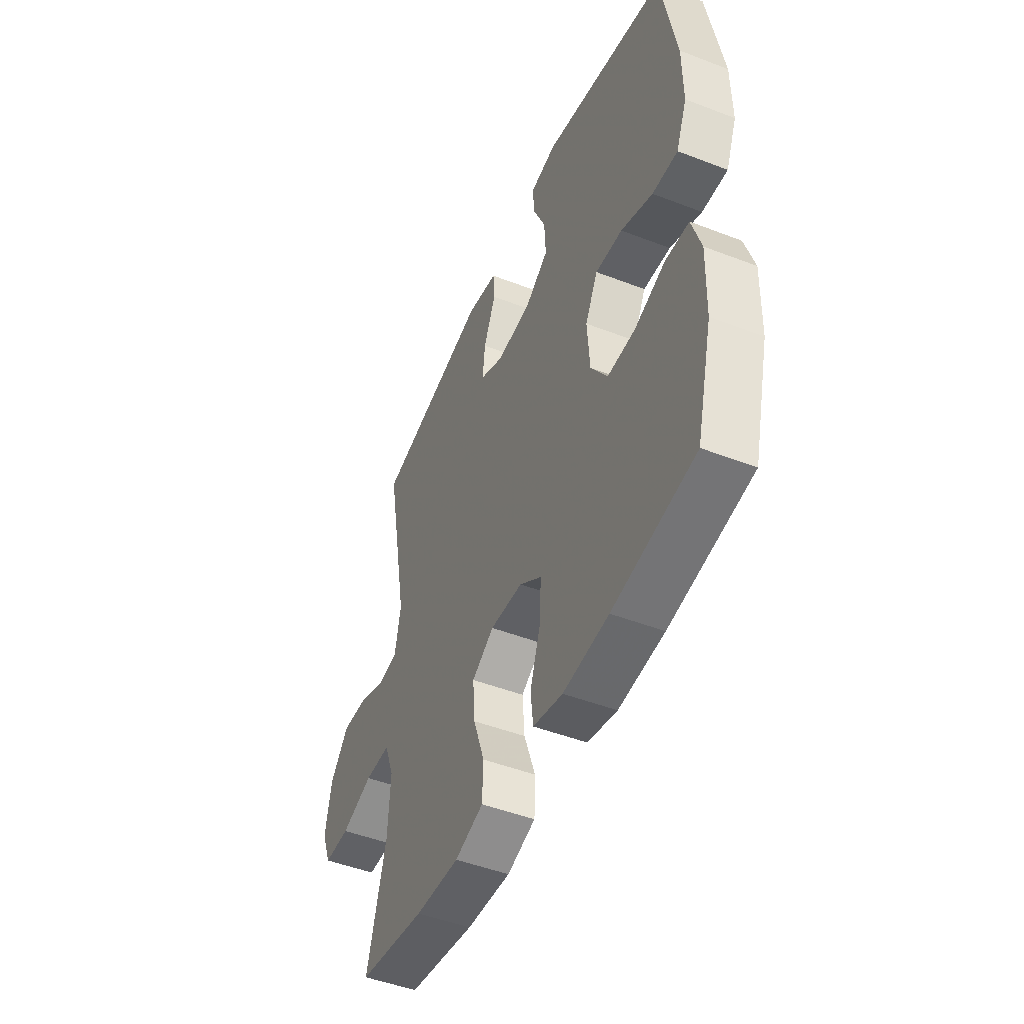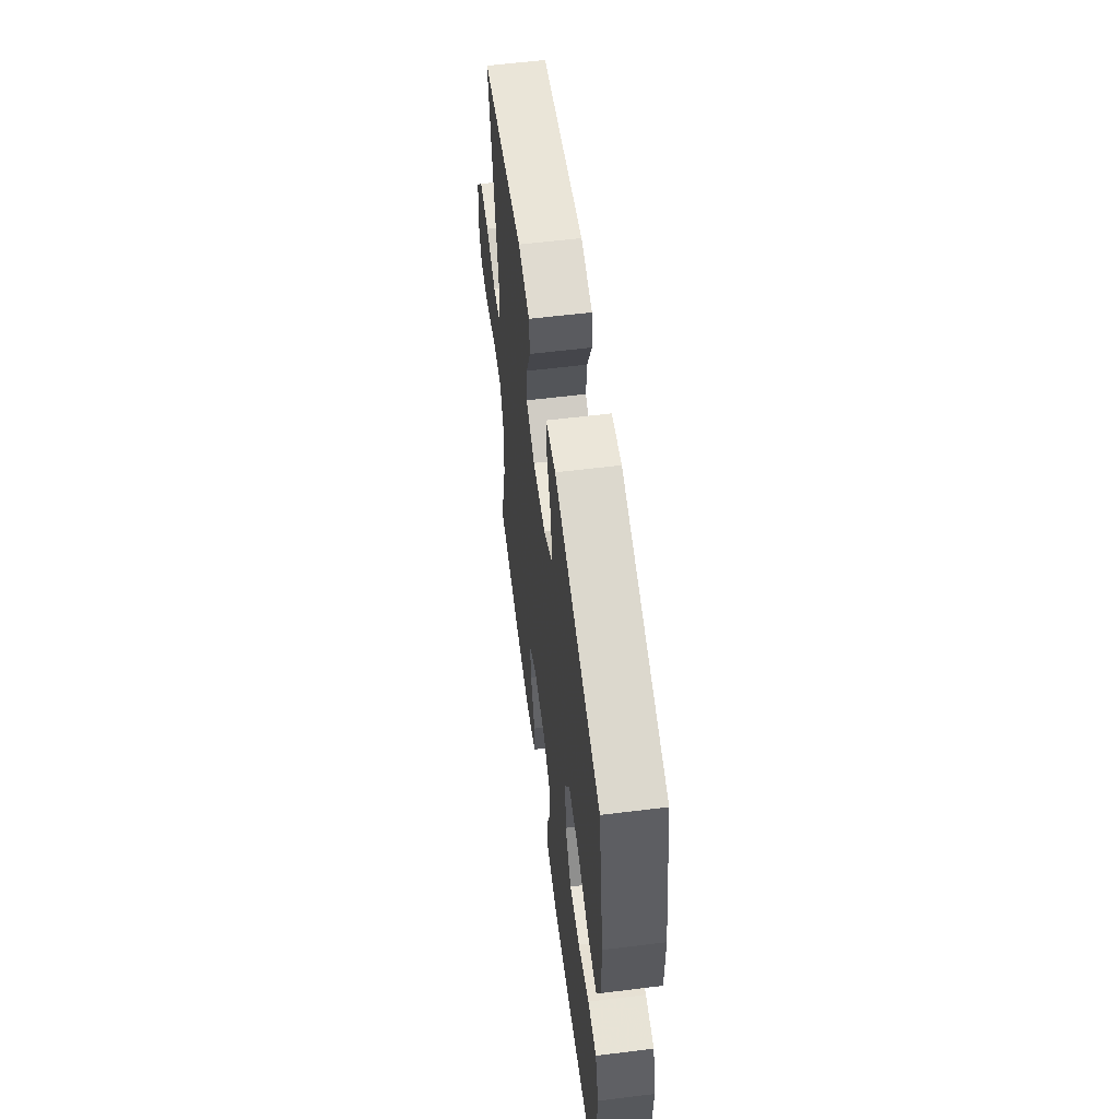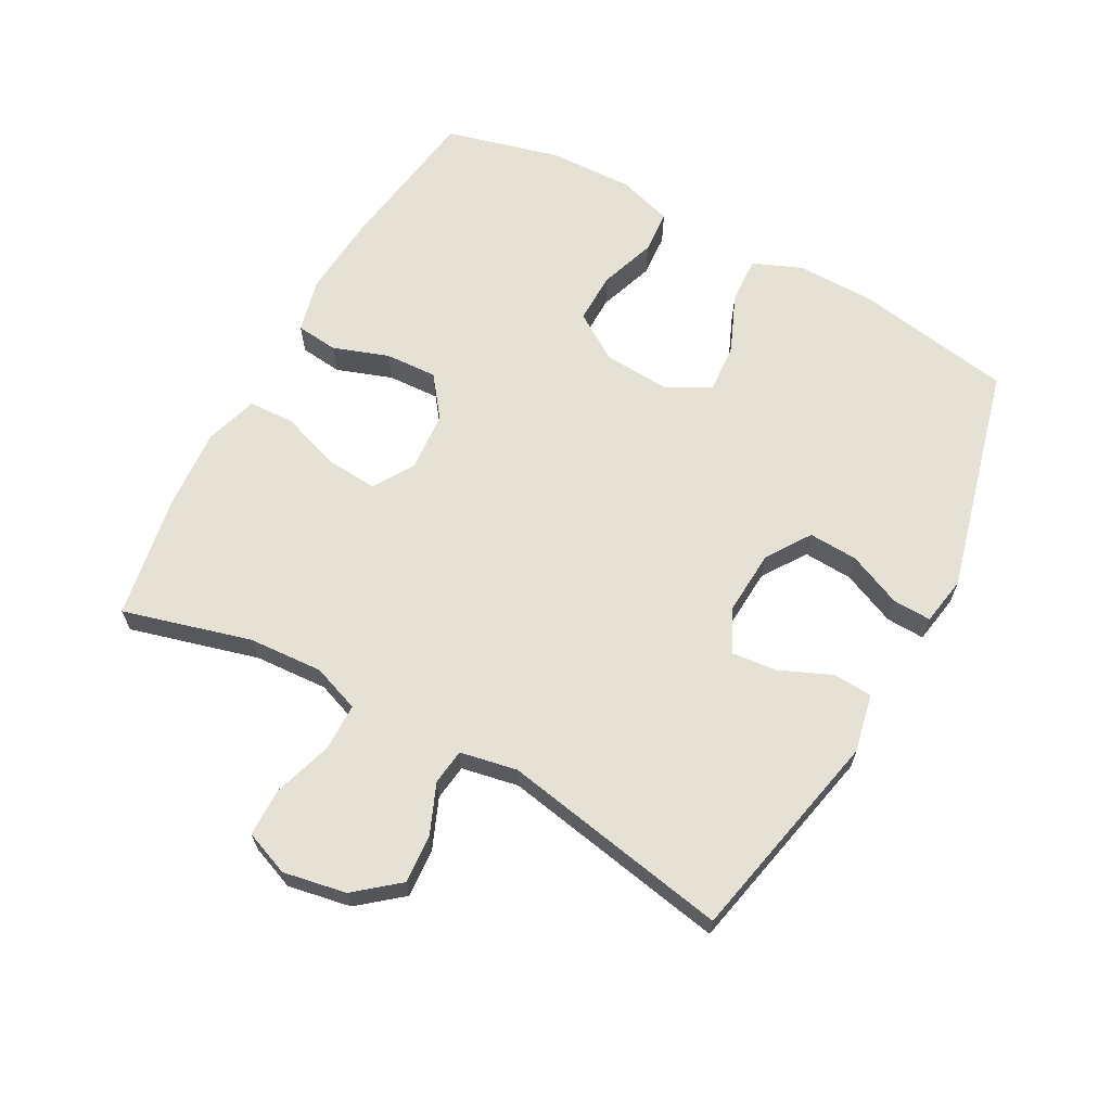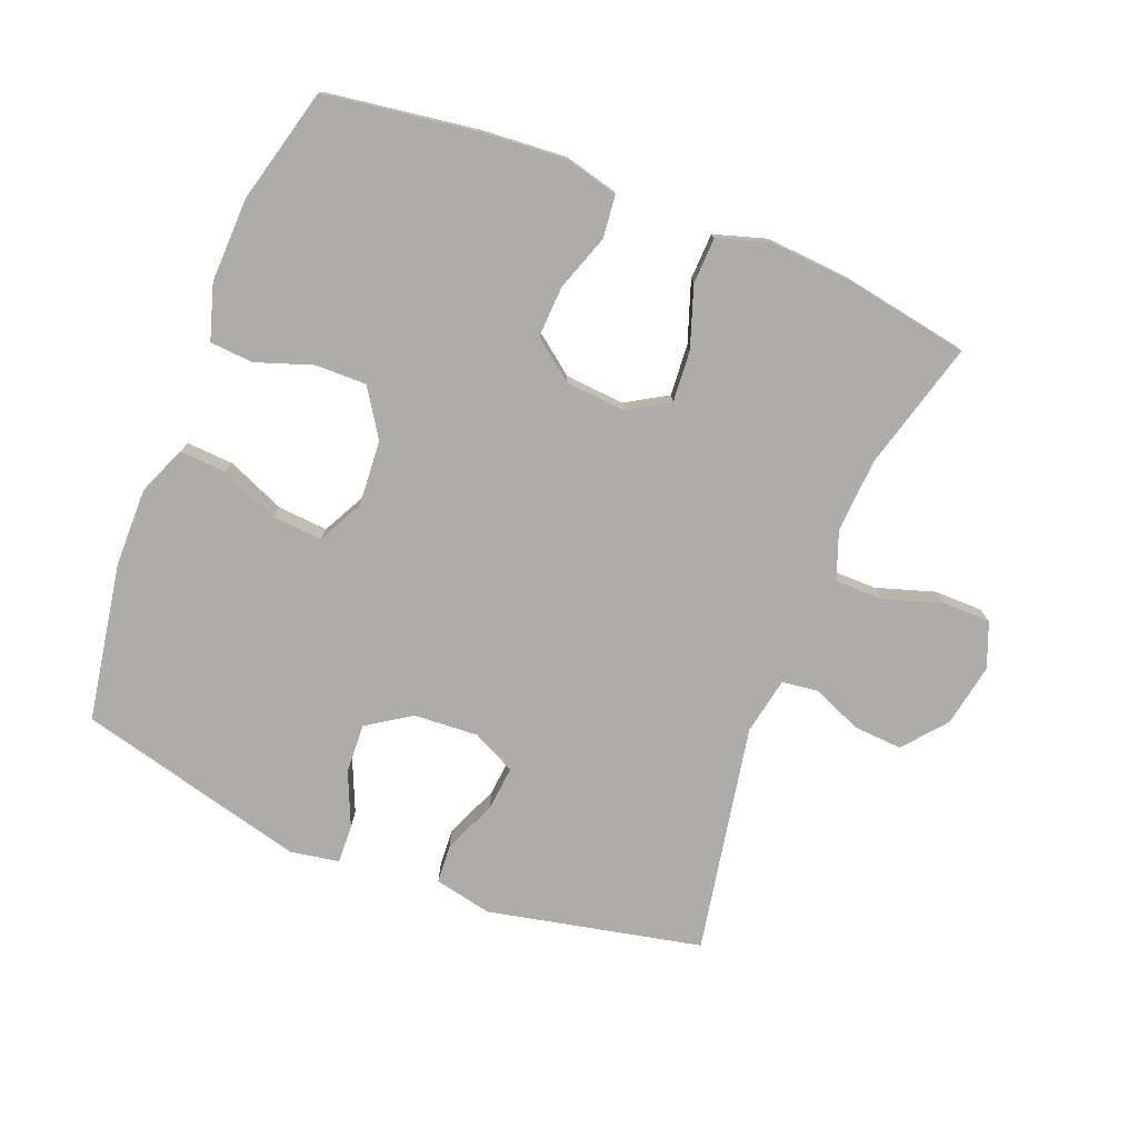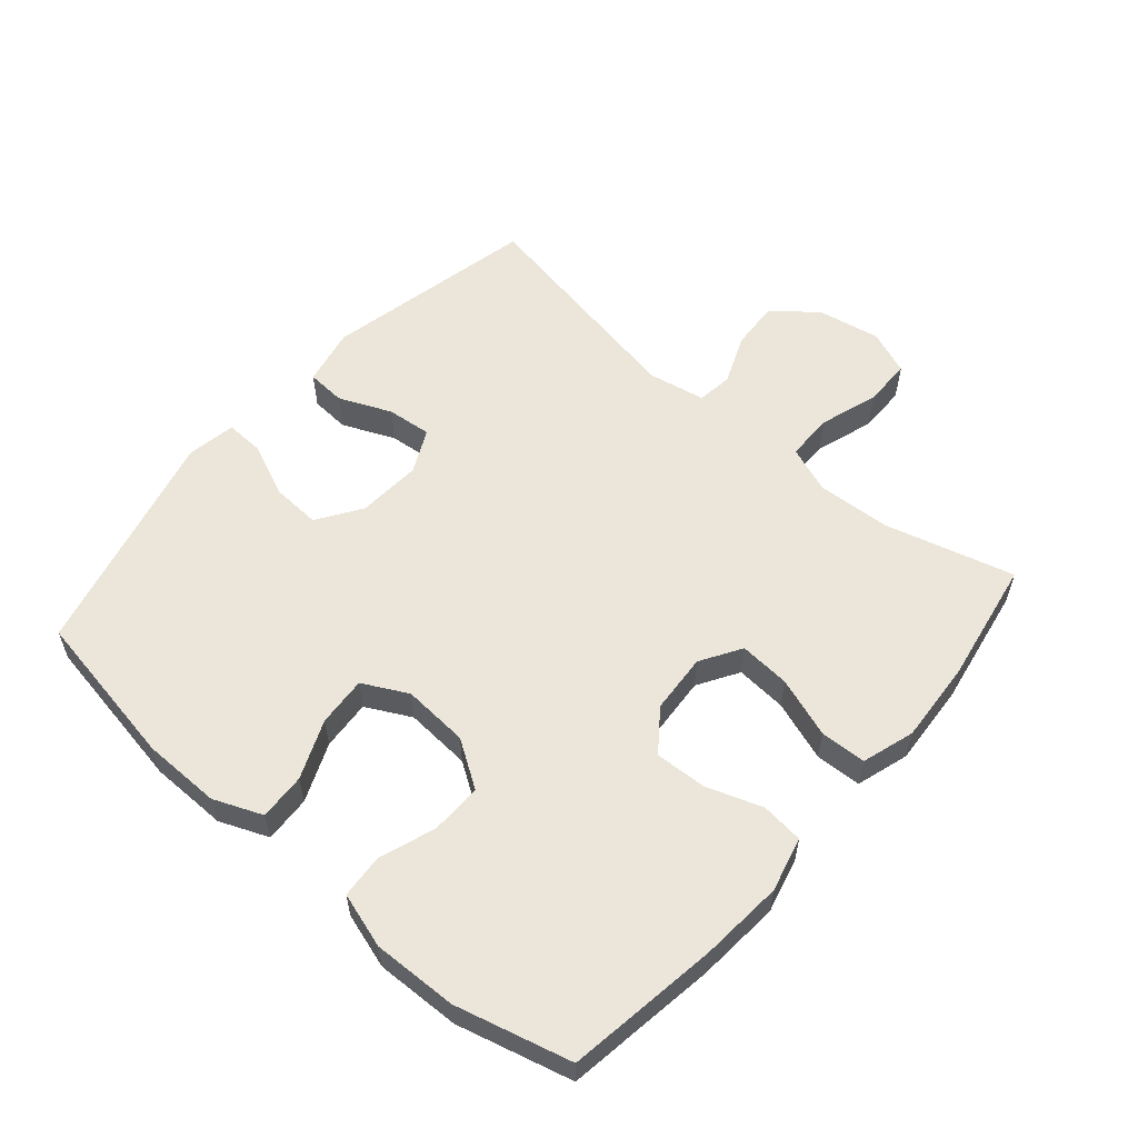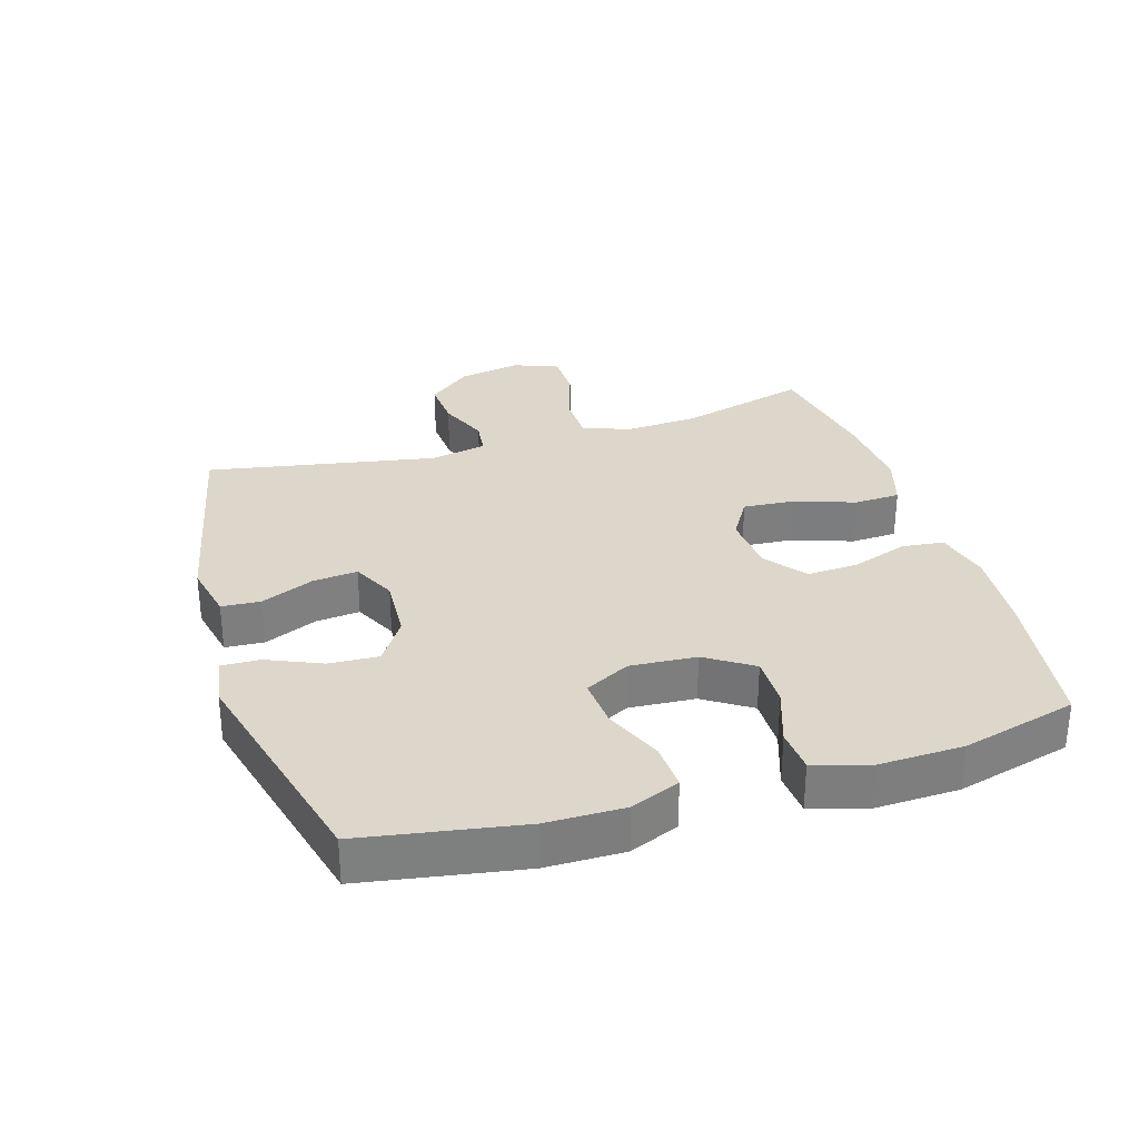
<metadata>
{"format":"obj","ext":"obj","renderer":"f3d","projection":"perspective","resolution":1024,"background":"white","views":[{"elev":-48.4,"azim":66.7,"up":"+Z"},{"elev":58.6,"azim":82.7,"up":"+Z"},{"elev":64.9,"azim":-61.4,"up":"+Y"},{"elev":-76.7,"azim":158.4,"up":"+Y"},{"elev":57.1,"azim":130.9,"up":"+Y"},{"elev":30.8,"azim":73.0,"up":"+Y"}]}
</metadata>
<code>
v -0.5 0.07 0.5
v -0.171 0.07 0.57
v -0.082 0.07 0.551
v -0.078 0.07 0.491
v -0.113 0.07 0.41
v -0.12 0.07 0.341
v -0.053 0.07 0.308
v 0.046 0.07 0.314
v 0.114 0.07 0.359
v 0.11 0.07 0.435
v 0.074 0.07 0.518
v 0.072 0.07 0.577
v 0.147 0.07 0.59
v 0.5 0.07 0.5
v 0.542 0.07 0.256
v 0.543 0.07 0.136
v 0.512 0.07 0.061
v 0.44 0.07 0.065
v 0.35 0.07 0.103
v 0.273 0.07 0.109
v 0.237 0.07 0.04
v 0.244 0.07 -0.062
v 0.291 0.07 -0.134
v 0.37 0.07 -0.133
v 0.457 0.07 -0.103
v 0.524 0.07 -0.108
v 0.55 0.07 -0.193
v 0.546 0.07 -0.323
v 0.5 0.07 -0.5
v 0.267 0.07 -0.534
v 0.138 0.07 -0.544
v 0.054 0.07 -0.523
v 0.047 0.07 -0.458
v 0.077 0.07 -0.372
v 0.081 0.07 -0.292
v 0.018 0.07 -0.244
v -0.074 0.07 -0.237
v -0.137 0.07 -0.275
v -0.131 0.07 -0.354
v -0.099 0.07 -0.447
v -0.102 0.07 -0.518
v -0.183 0.07 -0.543
v -0.309 0.07 -0.534
v -0.5 0.07 -0.5
v -0.446 0.07 -0.302
v -0.439 0.07 -0.188
v -0.466 0.07 -0.115
v -0.539 0.07 -0.114
v -0.63 0.07 -0.143
v -0.704 0.07 -0.142
v -0.731 0.07 -0.073
v -0.713 0.07 0.024
v -0.659 0.07 0.09
v -0.584 0.07 0.085
v -0.507 0.07 0.053
v -0.452 0.07 0.06
v -0.435 0.07 0.148
v -0.5 0 0.5
v -0.171 0 0.57
v -0.082 0 0.551
v -0.078 0 0.491
v -0.113 0 0.41
v -0.12 0 0.341
v -0.053 0 0.308
v 0.046 0 0.314
v 0.114 0 0.359
v 0.11 0 0.435
v 0.074 0 0.518
v 0.072 0 0.577
v 0.147 0 0.59
v 0.5 0 0.5
v 0.542 0 0.256
v 0.543 0 0.136
v 0.512 0 0.061
v 0.44 0 0.065
v 0.35 0 0.103
v 0.273 0 0.109
v 0.237 0 0.04
v 0.244 0 -0.062
v 0.291 0 -0.134
v 0.37 0 -0.133
v 0.457 0 -0.103
v 0.524 0 -0.108
v 0.55 0 -0.193
v 0.546 0 -0.323
v 0.5 0 -0.5
v 0.267 0 -0.534
v 0.138 0 -0.544
v 0.054 0 -0.523
v 0.047 0 -0.458
v 0.077 0 -0.372
v 0.081 0 -0.292
v 0.018 0 -0.244
v -0.074 0 -0.237
v -0.137 0 -0.275
v -0.131 0 -0.354
v -0.099 0 -0.447
v -0.102 0 -0.518
v -0.183 0 -0.543
v -0.309 0 -0.534
v -0.5 0 -0.5
v -0.446 0 -0.302
v -0.439 0 -0.188
v -0.466 0 -0.115
v -0.539 0 -0.114
v -0.63 0 -0.143
v -0.704 0 -0.142
v -0.731 0 -0.073
v -0.713 0 0.024
v -0.659 0 0.09
v -0.584 0 0.085
v -0.507 0 0.053
v -0.452 0 0.06
v -0.435 0 0.148
f 53 54 55
f 52 53 55
f 51 52 55
f 50 51 55
f 49 50 55
f 48 49 55
f 47 48 55 56
f 46 47 56 57
f 43 44 45
f 42 43 45
f 41 42 45
f 40 41 45
f 39 40 45
f 38 39 45 46
f 37 38 46 57
f 32 33 34
f 31 32 34
f 30 31 34
f 29 30 34
f 28 29 34
f 27 28 34
f 26 27 34
f 25 26 34
f 24 25 34
f 23 24 34 35
f 22 23 35 36
f 17 18 19
f 16 17 19
f 15 16 19
f 14 15 19
f 13 14 19
f 12 13 19
f 11 12 19
f 10 11 19
f 9 10 19 20
f 8 9 20 21
f 3 4 5
f 2 3 5
f 1 2 5
f 57 1 5
f 57 5 6
f 36 37 57
f 22 36 57
f 21 22 57
f 8 21 57
f 7 8 57
f 6 7 57
f 112 111 110
f 112 110 109
f 112 109 108
f 112 108 107
f 112 107 106
f 112 106 105
f 113 112 105 104
f 114 113 104 103
f 102 101 100
f 102 100 99
f 102 99 98
f 102 98 97
f 102 97 96
f 103 102 96 95
f 114 103 95 94
f 91 90 89
f 91 89 88
f 91 88 87
f 91 87 86
f 91 86 85
f 91 85 84
f 91 84 83
f 91 83 82
f 91 82 81
f 92 91 81 80
f 93 92 80 79
f 76 75 74
f 76 74 73
f 76 73 72
f 76 72 71
f 76 71 70
f 76 70 69
f 76 69 68
f 76 68 67
f 77 76 67 66
f 78 77 66 65
f 62 61 60
f 62 60 59
f 62 59 58
f 62 58 114
f 63 62 114
f 114 94 93
f 114 93 79
f 114 79 78
f 114 78 65
f 114 65 64
f 114 64 63
f 1 58 59 2
f 2 59 60 3
f 3 60 61 4
f 4 61 62 5
f 5 62 63 6
f 6 63 64 7
f 7 64 65 8
f 8 65 66 9
f 9 66 67 10
f 10 67 68 11
f 11 68 69 12
f 12 69 70 13
f 13 70 71 14
f 14 71 72 15
f 15 72 73 16
f 16 73 74 17
f 17 74 75 18
f 18 75 76 19
f 19 76 77 20
f 20 77 78 21
f 21 78 79 22
f 22 79 80 23
f 23 80 81 24
f 24 81 82 25
f 25 82 83 26
f 26 83 84 27
f 27 84 85 28
f 28 85 86 29
f 29 86 87 30
f 30 87 88 31
f 31 88 89 32
f 32 89 90 33
f 33 90 91 34
f 34 91 92 35
f 35 92 93 36
f 36 93 94 37
f 37 94 95 38
f 38 95 96 39
f 39 96 97 40
f 40 97 98 41
f 41 98 99 42
f 42 99 100 43
f 43 100 101 44
f 44 101 102 45
f 45 102 103 46
f 46 103 104 47
f 47 104 105 48
f 48 105 106 49
f 49 106 107 50
f 50 107 108 51
f 51 108 109 52
f 52 109 110 53
f 53 110 111 54
f 54 111 112 55
f 55 112 113 56
f 56 113 114 57
f 57 114 58 1

</code>
